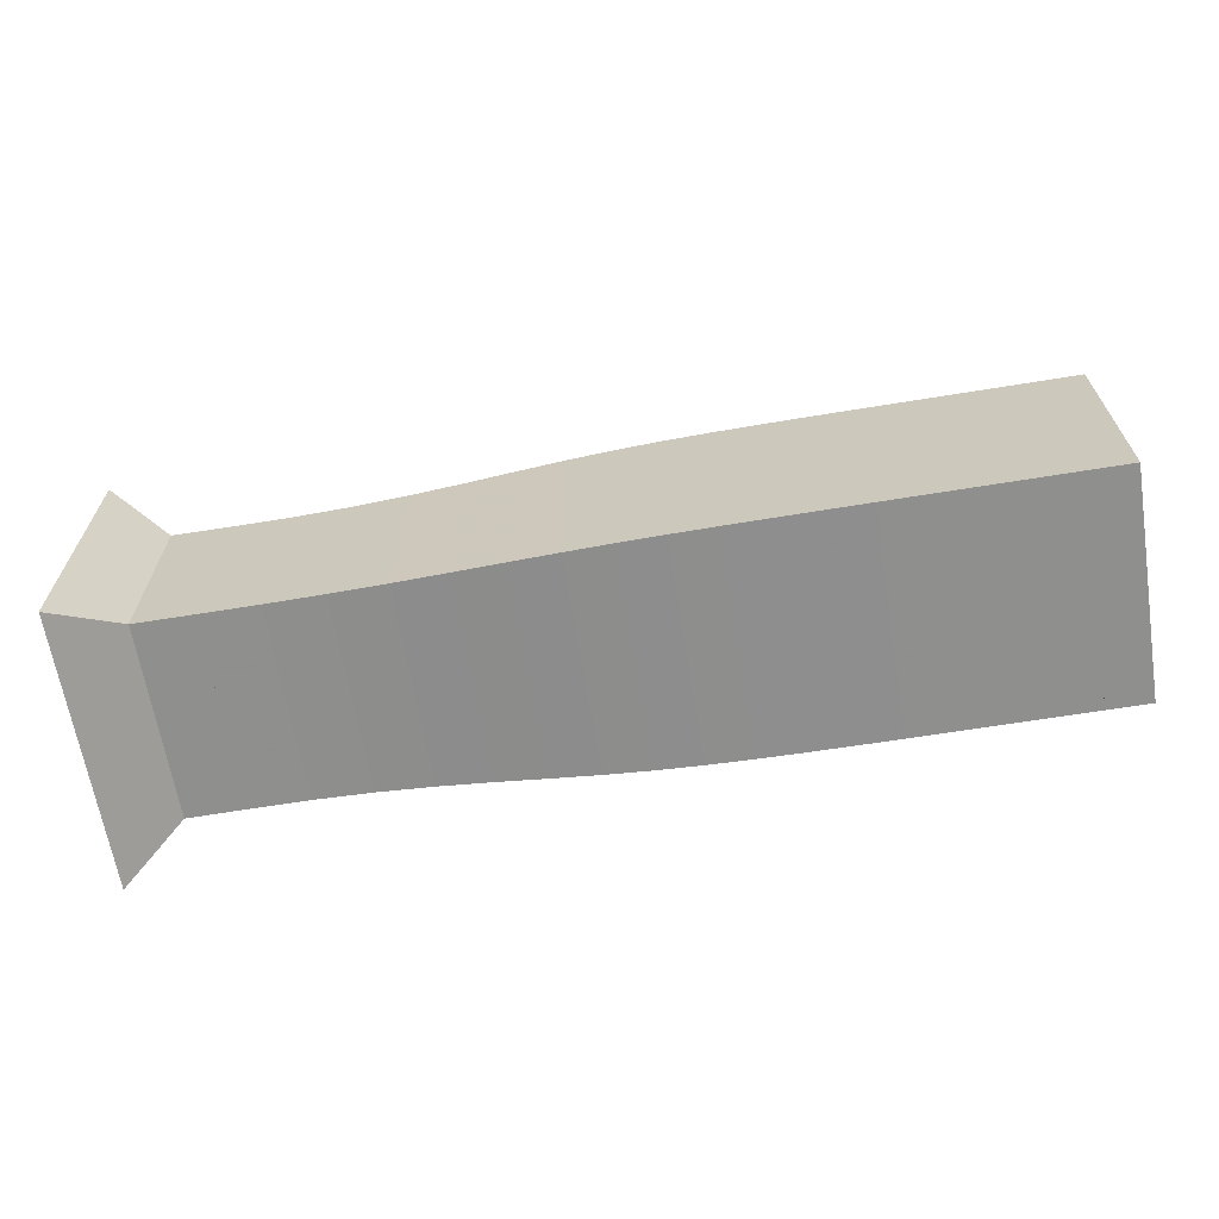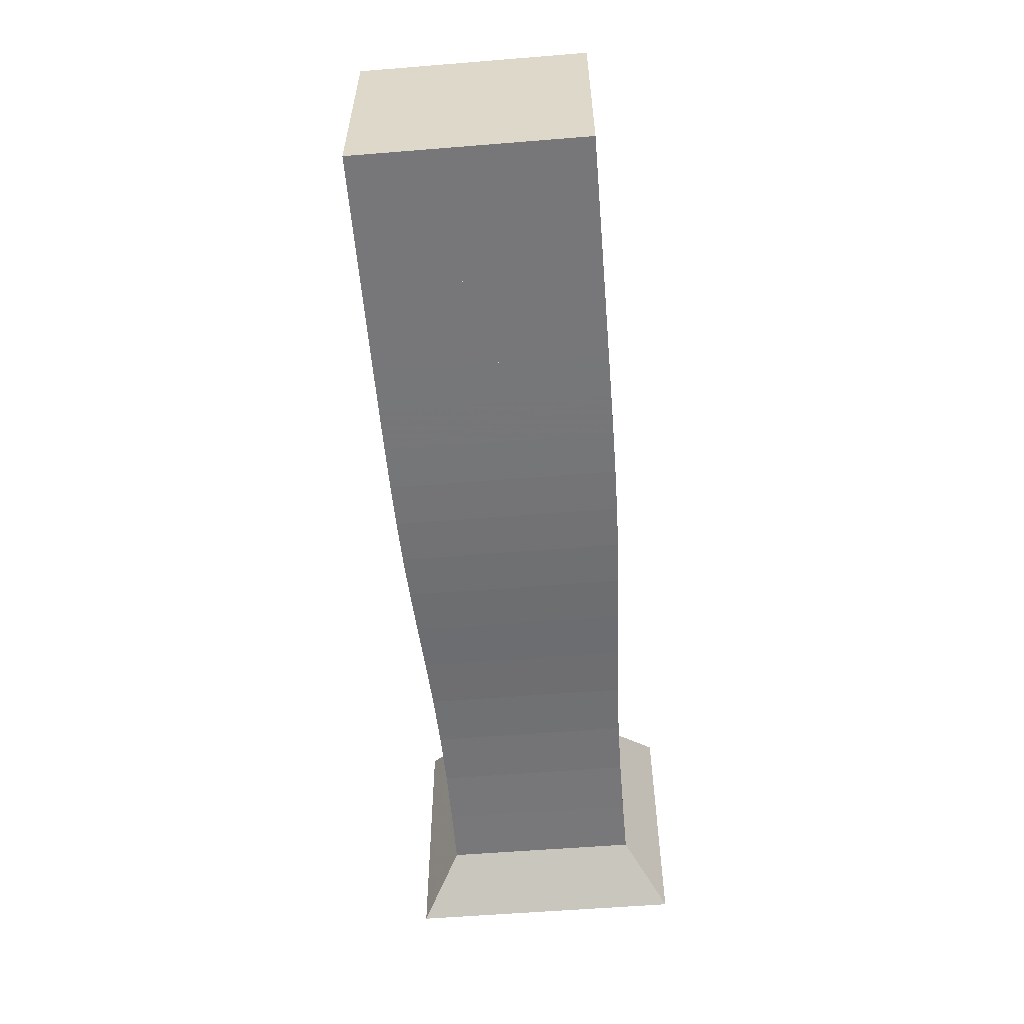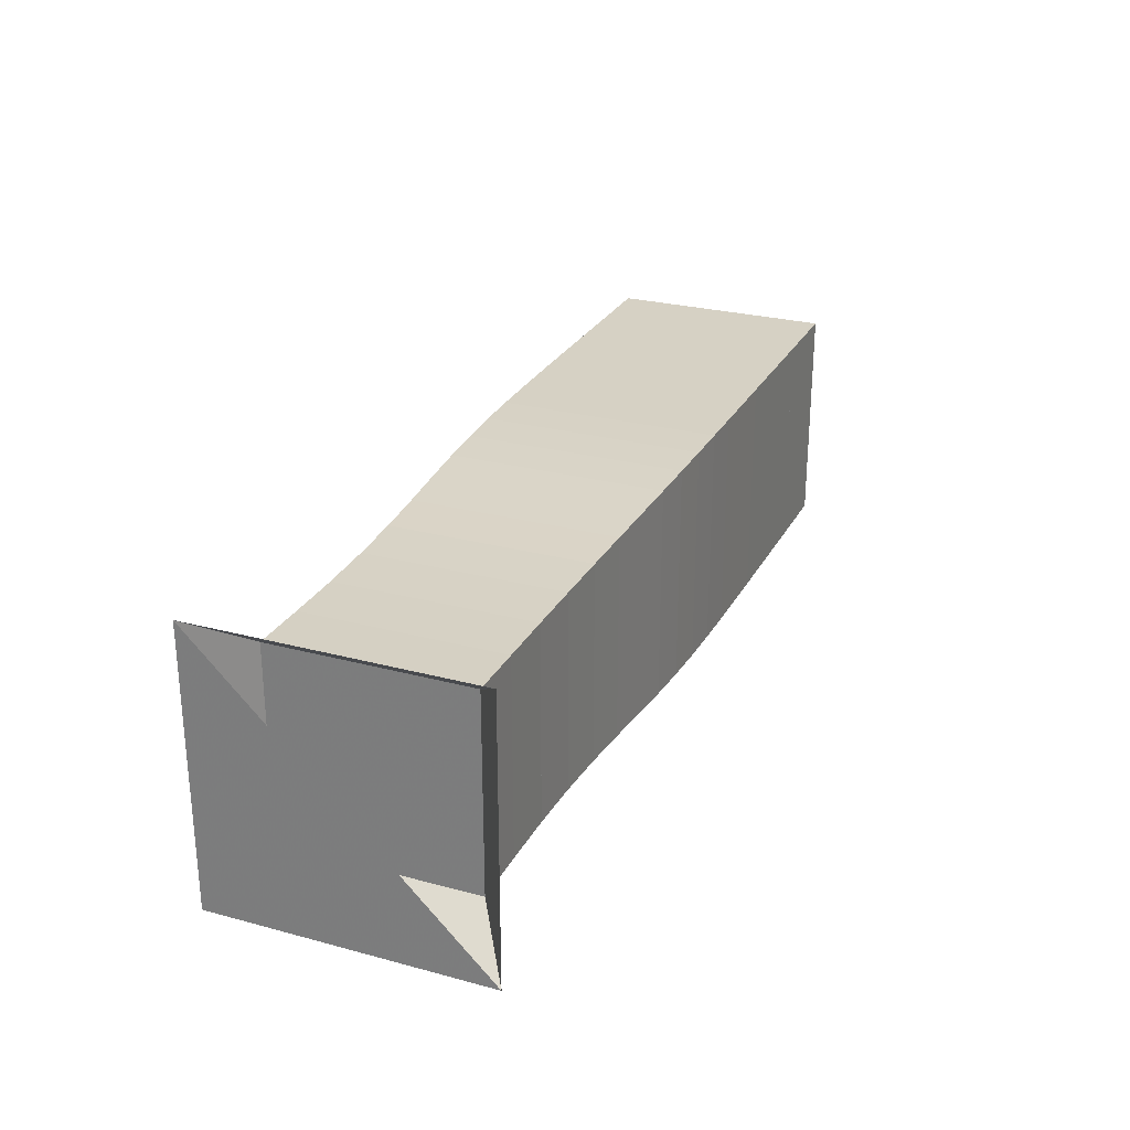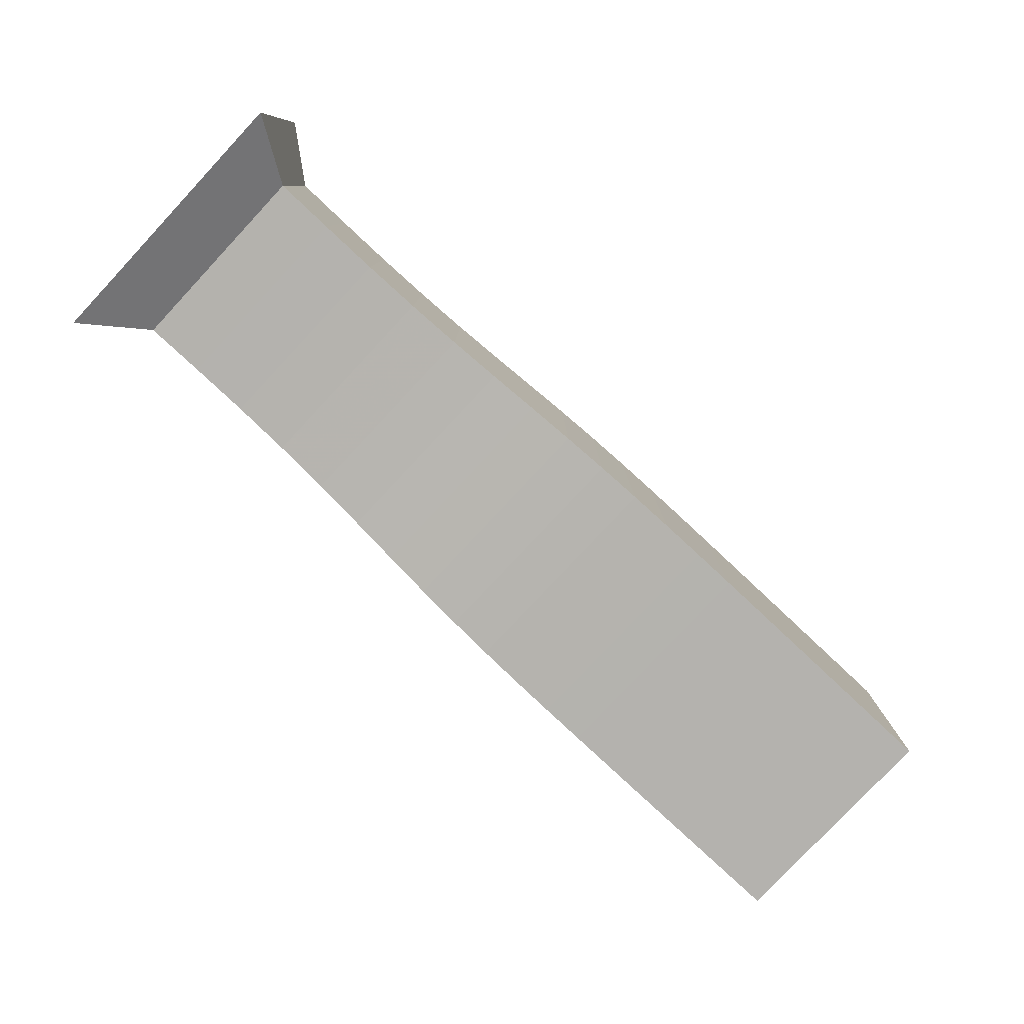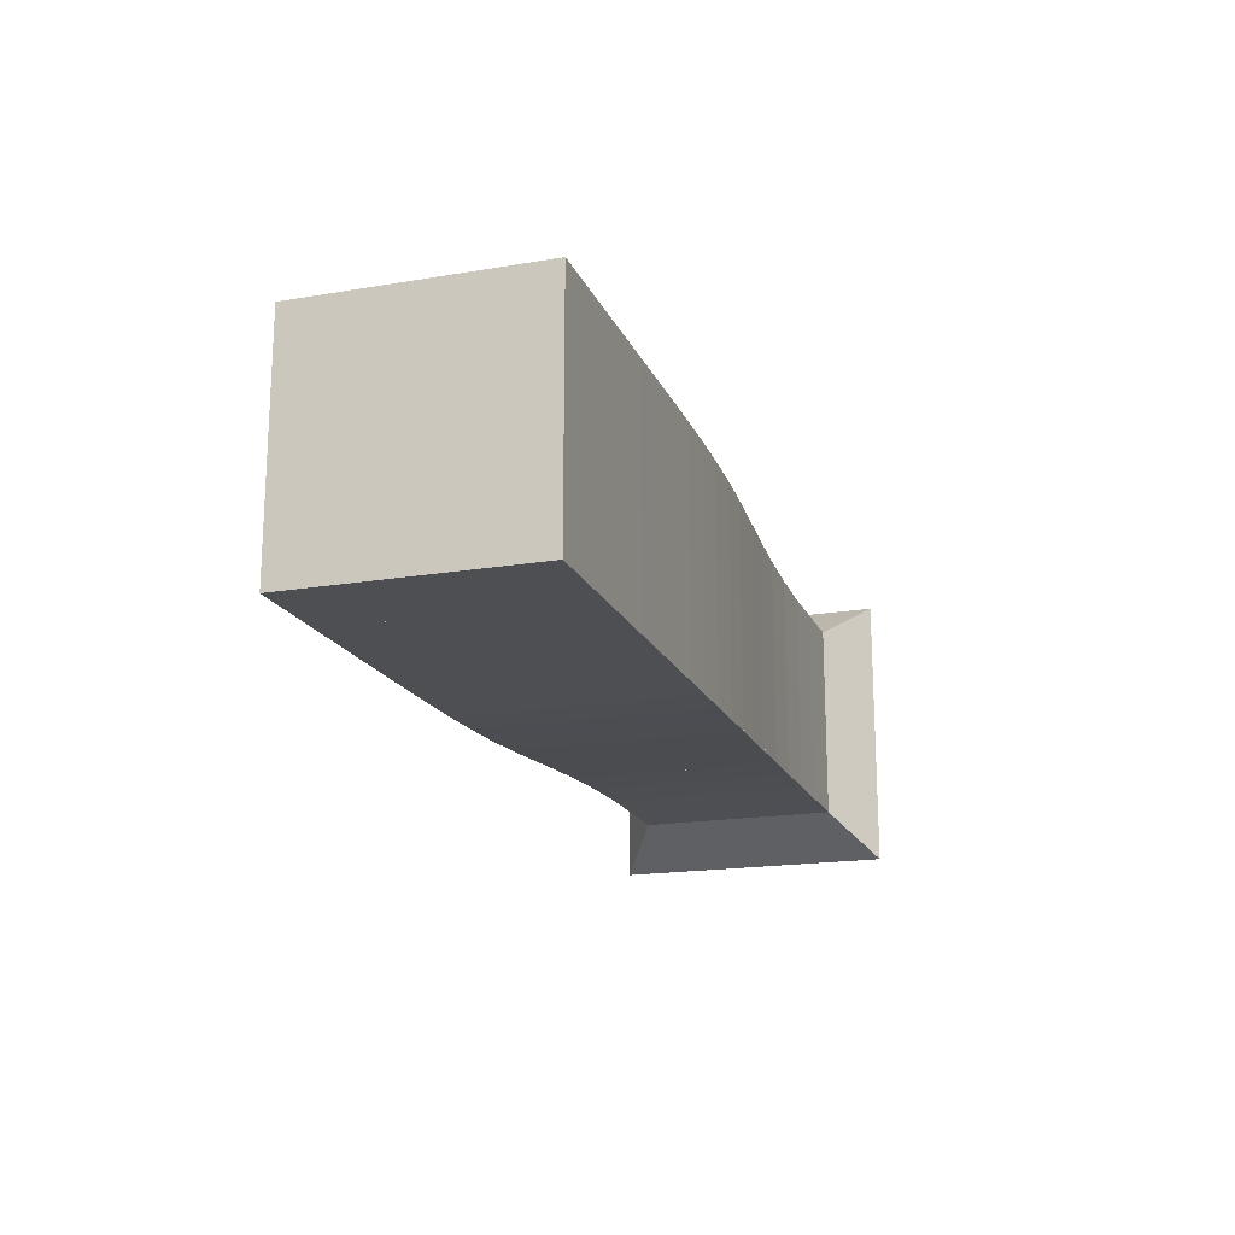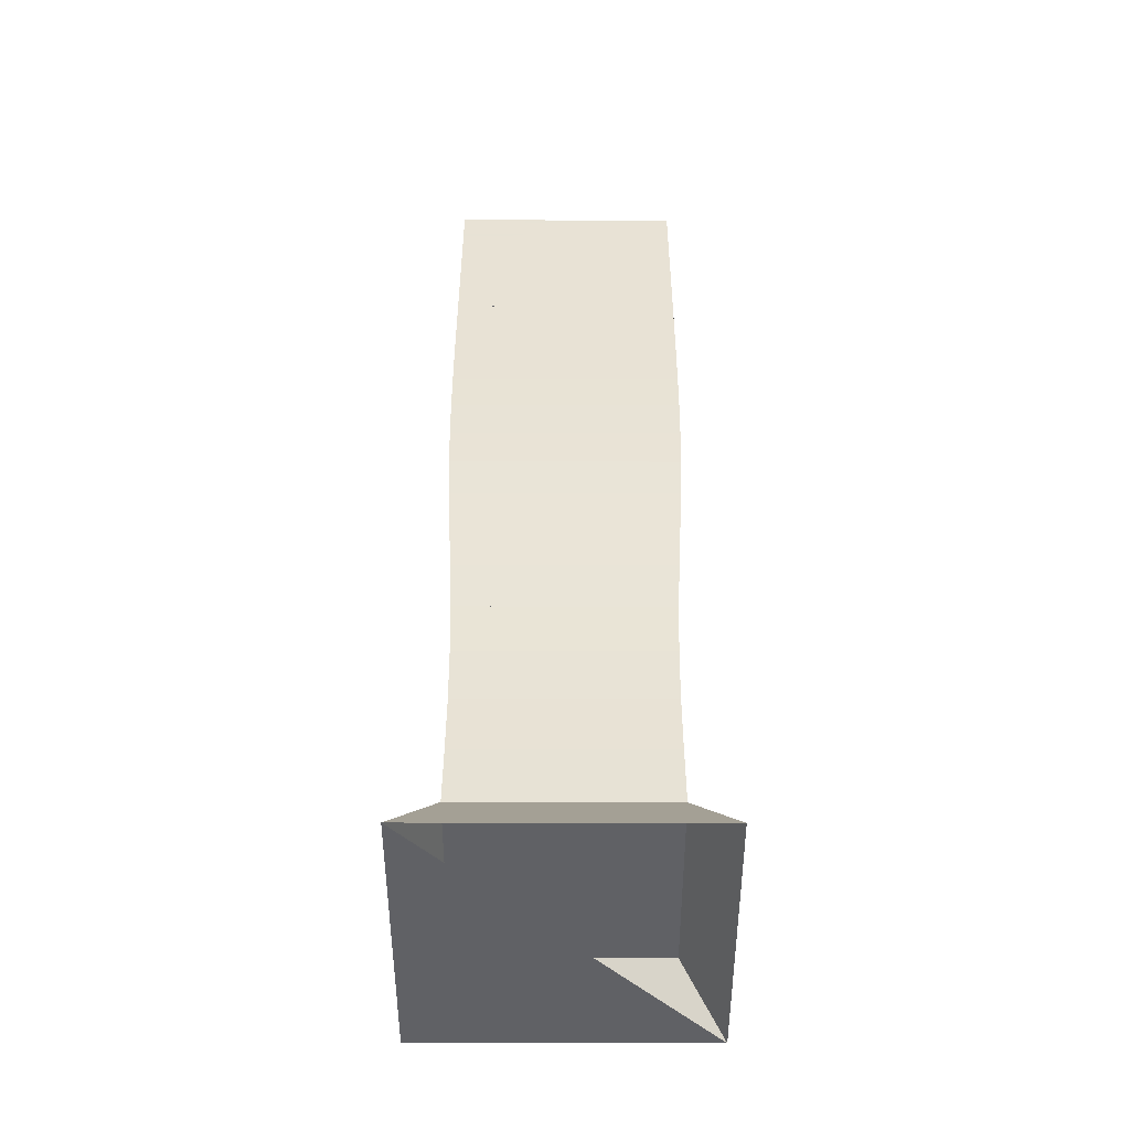
<metadata>
{"format":"obj","ext":"obj","renderer":"f3d","projection":"perspective","resolution":1024,"background":"white","views":[{"elev":-65.1,"azim":9.3,"up":"+Y"},{"elev":-57.2,"azim":94.8,"up":"+Z"},{"elev":26.6,"azim":-67.3,"up":"+Y"},{"elev":-79.7,"azim":-43.1,"up":"+Z"},{"elev":-18.0,"azim":108.2,"up":"+Y"},{"elev":40.6,"azim":-89.9,"up":"+Y"}]}
</metadata>
<code>
v 0 -0.25 -0.25
v 0 -0.25 0.25
v 0 0.25 0.25
v 0 0.25 -0.25
v 0.1052 -0.1768 -0.1768
v 0.1052 -0.1768 0.1768
v 0.1052 0.1768 0.1768
v 0.1052 0.1768 -0.1768
v 0.211 -0.1763 -0.1763
v 0.211 -0.1763 0.1763
v 0.211 0.1763 0.1763
v 0.211 0.1763 -0.1763
v 0.3167 -0.1764 -0.1764
v 0.3167 -0.1764 0.1764
v 0.3167 0.1764 0.1764
v 0.3167 0.1764 -0.1764
v 0.4204 -0.1781 -0.1781
v 0.4204 -0.1781 0.1781
v 0.4204 0.1781 0.1781
v 0.4204 0.1781 -0.1781
v 0.5203 -0.1815 -0.1815
v 0.5203 -0.1815 0.1815
v 0.5203 0.1815 0.1815
v 0.5203 0.1815 -0.1815
v 0.6152 -0.1862 -0.1862
v 0.6152 -0.1862 0.1862
v 0.6152 0.1862 0.1862
v 0.6152 0.1862 -0.1862
v 0.705 -0.1913 -0.1913
v 0.705 -0.1913 0.1913
v 0.705 0.1913 0.1913
v 0.705 0.1913 -0.1913
v 0.7908 -0.1959 -0.1959
v 0.7908 -0.1959 0.1959
v 0.7908 0.1959 0.1959
v 0.7908 0.1959 -0.1959
v 0.8736 -0.1993 -0.1993
v 0.8736 -0.1993 0.1993
v 0.8736 0.1993 0.1993
v 0.8736 0.1993 -0.1993
v 0.9545 -0.2016 -0.2016
v 0.9545 -0.2016 0.2016
v 0.9545 0.2016 0.2016
v 0.9545 0.2016 -0.2016
v 1.034 -0.2029 -0.2029
v 1.034 -0.2029 0.2029
v 1.034 0.2029 0.2029
v 1.034 0.2029 -0.2029
v 1.114 -0.2036 -0.2036
v 1.114 -0.2036 0.2036
v 1.114 0.2036 0.2036
v 1.114 0.2036 -0.2036
v 1.193 -0.2039 -0.2039
v 1.193 -0.2039 0.2039
v 1.193 0.2039 0.2039
v 1.193 0.2039 -0.2039
v 1.272 -0.204 -0.204
v 1.272 -0.204 0.204
v 1.272 0.204 0.204
v 1.272 0.204 -0.204
v 1.351 -0.2041 -0.2041
v 1.351 -0.2041 0.2041
v 1.351 0.2041 0.2041
v 1.351 0.2041 -0.2041
v 1.43 -0.2041 -0.2041
v 1.43 -0.2041 0.2041
v 1.43 0.2041 0.2041
v 1.43 0.2041 -0.2041
v 1.509 -0.2041 -0.2041
v 1.509 -0.2041 0.2041
v 1.509 0.2041 0.2041
v 1.509 0.2041 -0.2041
v 1.588 -0.2041 -0.2041
v 1.588 -0.2041 0.2041
v 1.588 0.2041 0.2041
v 1.588 0.2041 -0.2041
v 1.667 -0.2041 -0.2041
v 1.667 -0.2041 0.2041
v 1.667 0.2041 0.2041
v 1.667 0.2041 -0.2041
f 1 2 4 5
f 5 6 7 8
f 5 6 2 1
f 6 7 3 2
f 7 8 4 3
f 8 5 1 4
f 9 10 11 12
f 9 10 6 5
f 10 11 7 6
f 11 12 8 7
f 12 9 5 8
f 13 14 15 16
f 13 14 10 9
f 14 15 11 10
f 15 16 12 11
f 16 13 9 12
f 17 18 19 20
f 17 18 14 13
f 18 19 15 14
f 19 20 16 15
f 20 17 13 16
f 21 22 23 24
f 21 22 18 17
f 22 23 19 18
f 23 24 20 19
f 24 21 17 20
f 25 26 27 28
f 25 26 22 21
f 26 27 23 22
f 27 28 24 23
f 28 25 21 24
f 29 30 31 32
f 29 30 26 25
f 30 31 27 26
f 31 32 28 27
f 32 29 25 28
f 33 34 35 36
f 33 34 30 29
f 34 35 31 30
f 35 36 32 31
f 36 33 29 32
f 37 38 39 40
f 37 38 34 33
f 38 39 35 34
f 39 40 36 35
f 40 37 33 36
f 41 42 43 44
f 41 42 38 37
f 42 43 39 38
f 43 44 40 39
f 44 41 37 40
f 45 46 47 48
f 45 46 42 41
f 46 47 43 42
f 47 48 44 43
f 48 45 41 44
f 49 50 51 52
f 49 50 46 45
f 50 51 47 46
f 51 52 48 47
f 52 49 45 48
f 53 54 55 56
f 53 54 50 49
f 54 55 51 50
f 55 56 52 51
f 56 53 49 52
f 57 58 59 60
f 57 58 54 53
f 58 59 55 54
f 59 60 56 55
f 60 57 53 56
f 61 62 63 64
f 61 62 58 57
f 62 63 59 58
f 63 64 60 59
f 64 61 57 60
f 65 66 67 68
f 65 66 62 61
f 66 67 63 62
f 67 68 64 63
f 68 65 61 64
f 69 70 71 72
f 69 70 66 65
f 70 71 67 66
f 71 72 68 67
f 72 69 65 68
f 73 74 75 76
f 73 74 70 69
f 74 75 71 70
f 75 76 72 71
f 76 73 69 72
f 77 78 79 80
f 77 78 74 73
f 78 79 75 74
f 79 80 76 75
f 80 77 73 76

</code>
